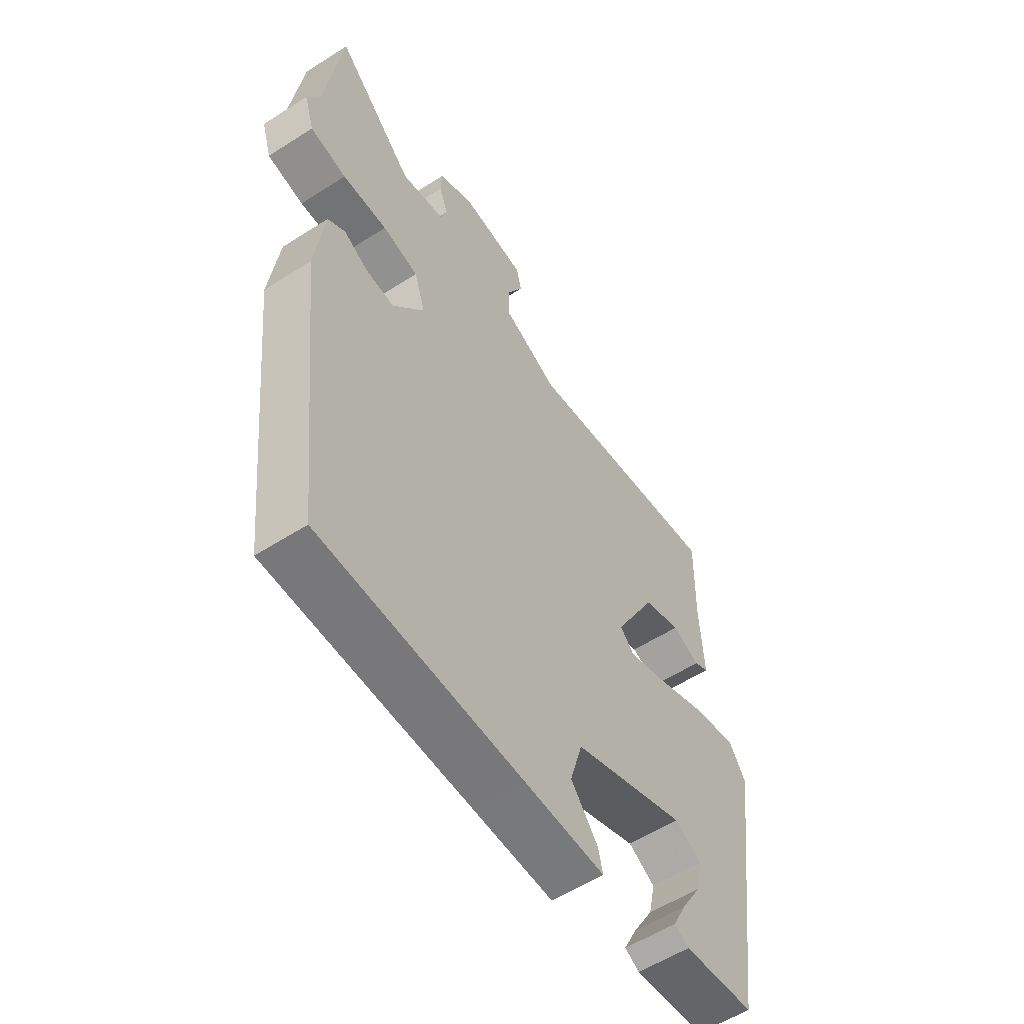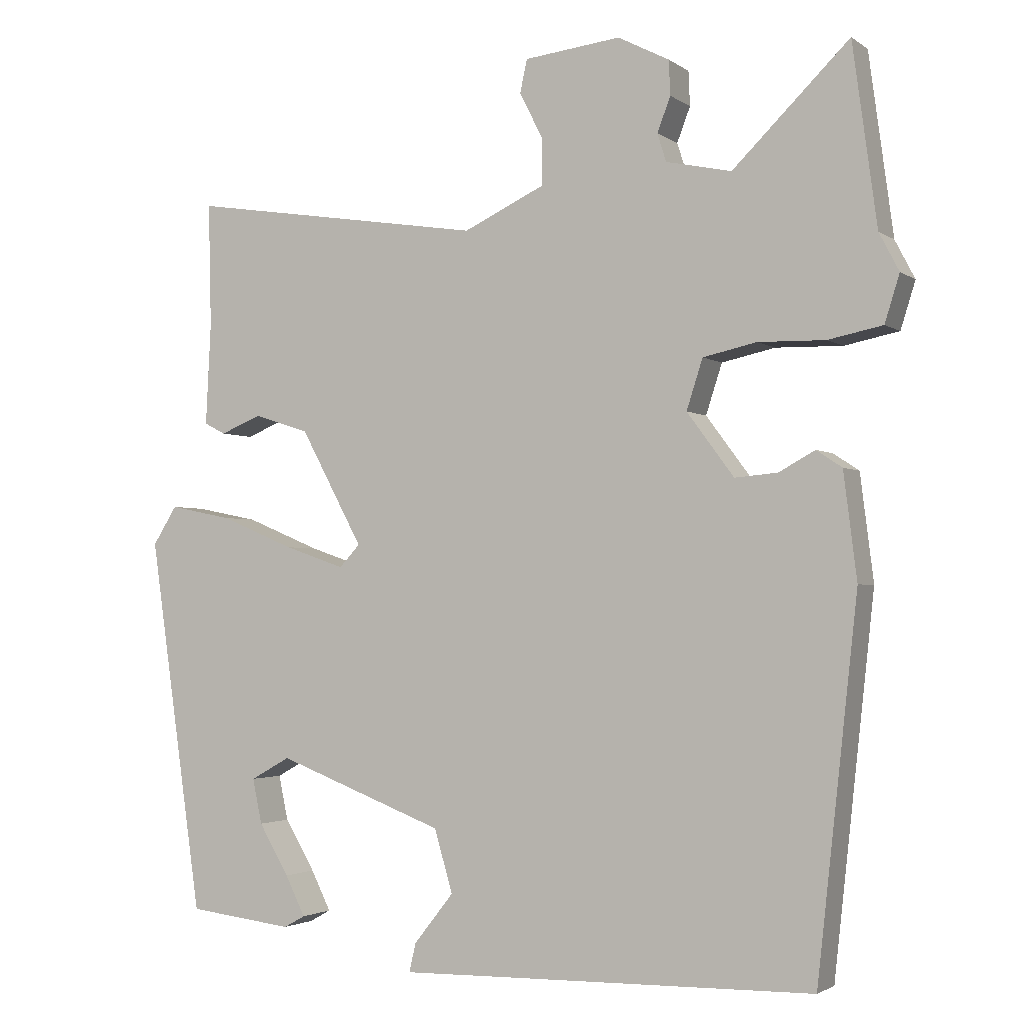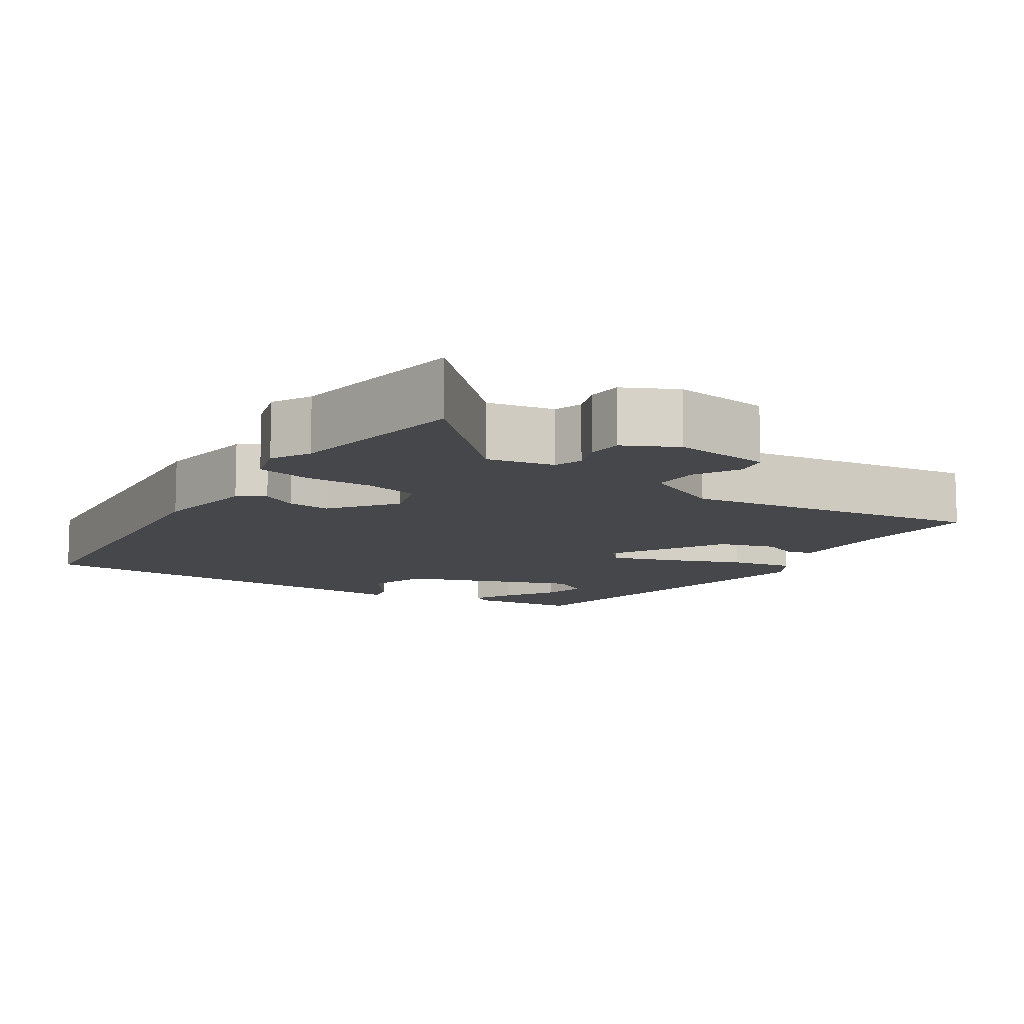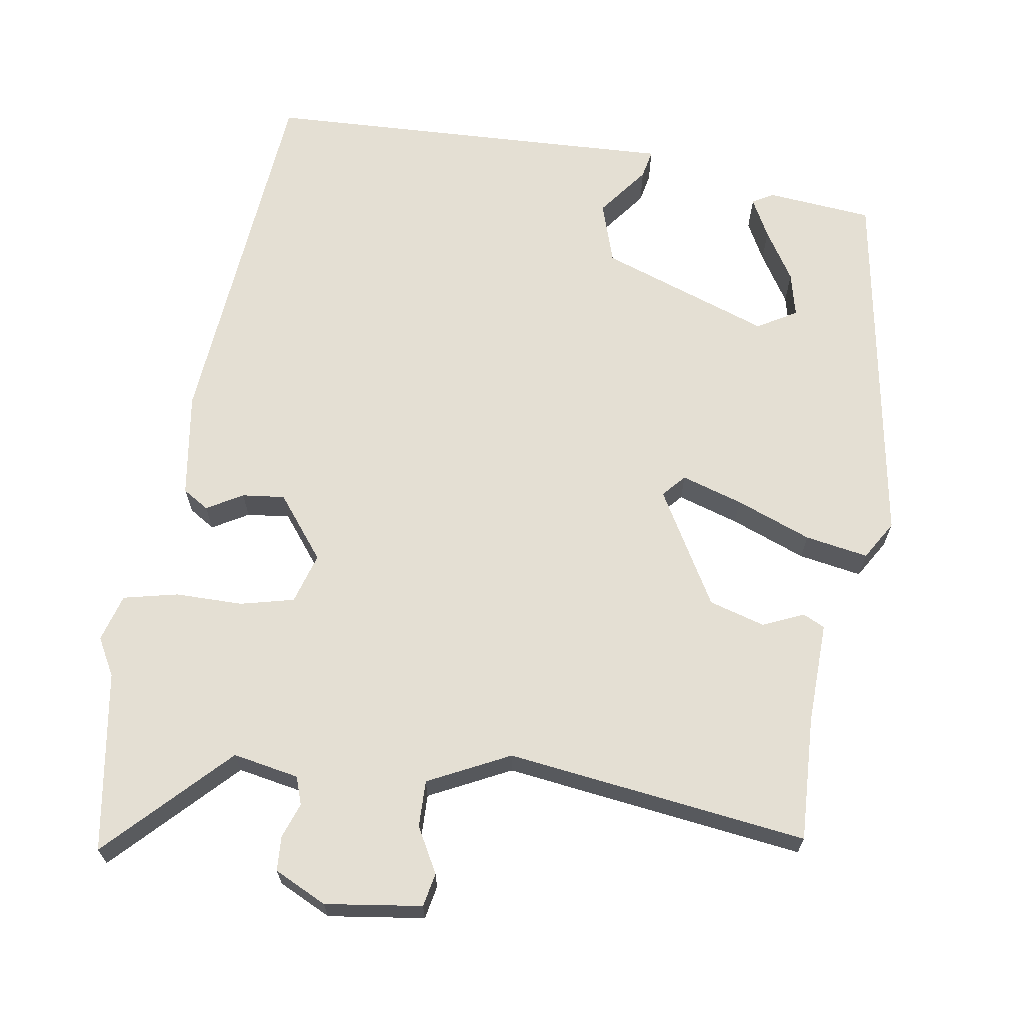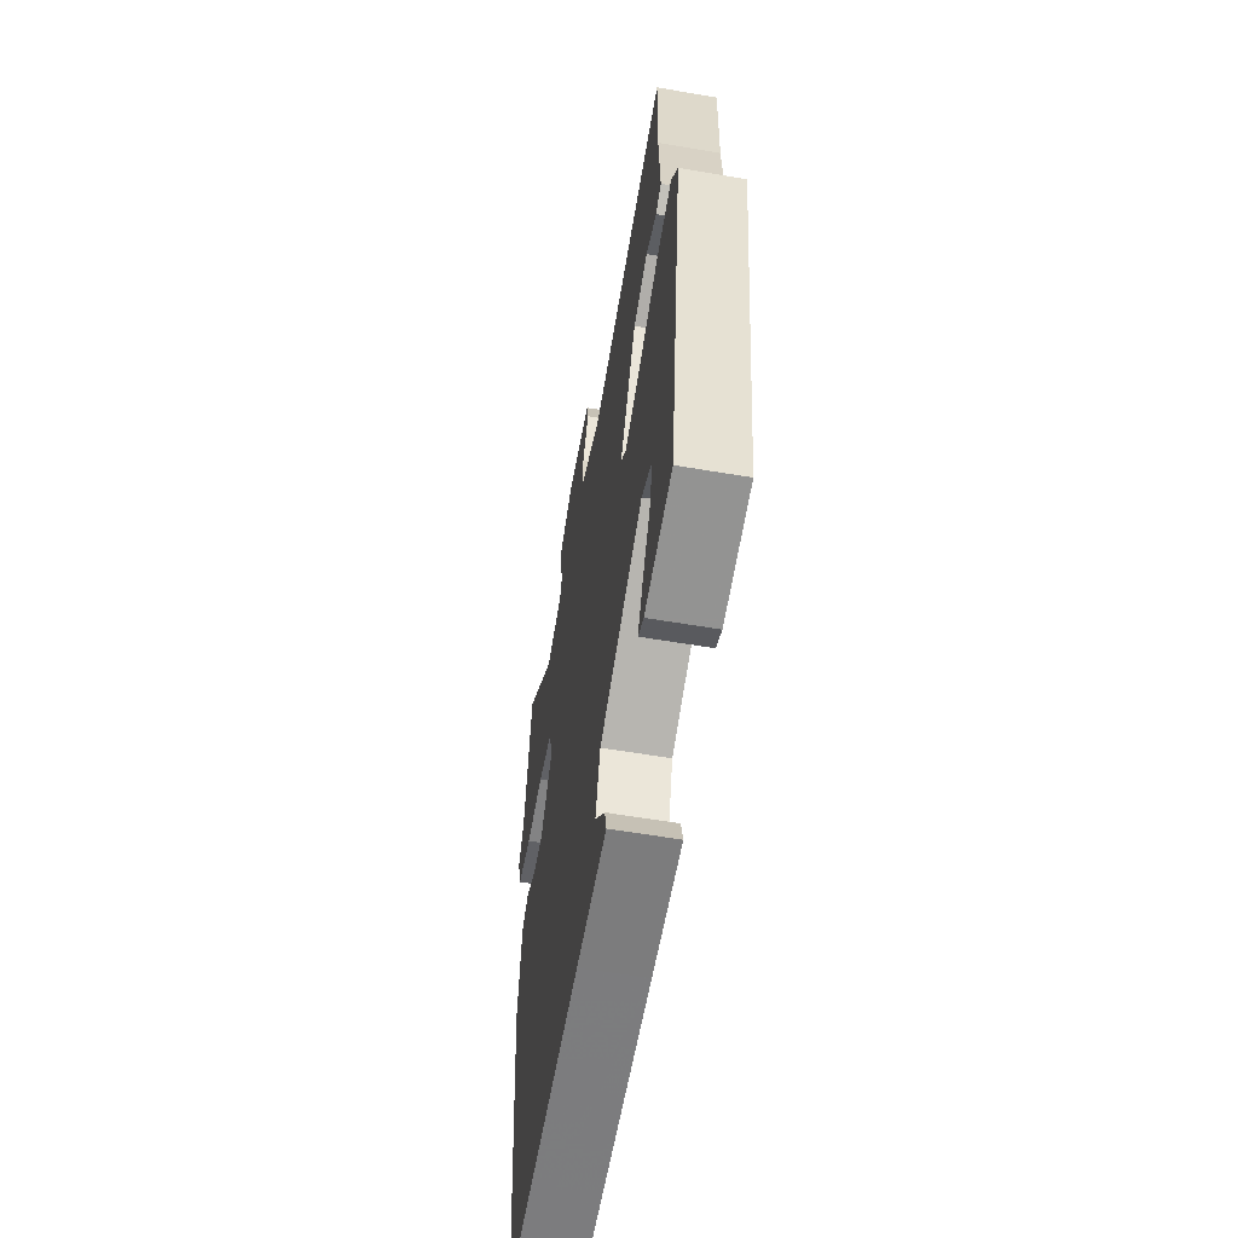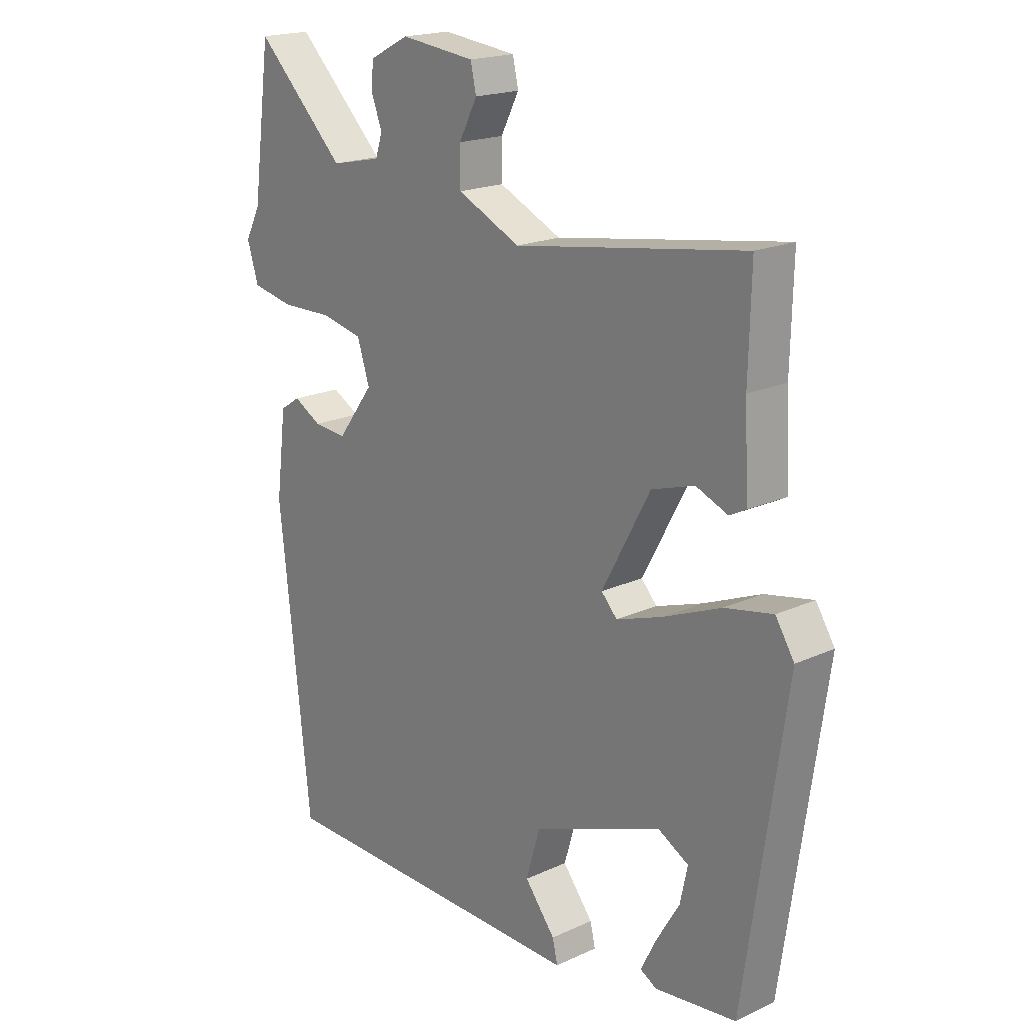
<metadata>
{"format":"obj","ext":"obj","renderer":"f3d","projection":"perspective","resolution":1024,"background":"white","views":[{"elev":-56.8,"azim":-56.3,"up":"+Z"},{"elev":-2.4,"azim":-154.6,"up":"+Z"},{"elev":-10.6,"azim":-34.0,"up":"+Y"},{"elev":66.4,"azim":7.7,"up":"+Y"},{"elev":-59.9,"azim":80.1,"up":"+Z"},{"elev":19.1,"azim":49.1,"up":"+Z"}]}
</metadata>
<code>
v -0.428 0.07 -0.527
v -0.483 0.07 -0.024
v -0.465 0.07 0.12
v -0.43 0.07 0.143
v -0.381 0.07 0.116
v -0.323 0.07 0.111
v -0.259 0.07 0.197
v -0.281 0.07 0.265
v -0.354 0.07 0.281
v -0.445 0.07 0.279
v -0.519 0.07 0.294
v -0.539 0.07 0.358
v -0.512 0.07 0.41
v -0.479 0.07 0.655
v -0.321 0.07 0.5
v -0.232 0.07 0.519
v -0.22 0.07 0.557
v -0.238 0.07 0.604
v -0.236 0.07 0.651
v -0.166 0.07 0.687
v -0.035 0.07 0.672
v -0.025 0.07 0.627
v -0.057 0.07 0.565
v -0.057 0.07 0.502
v 0.054 0.07 0.45
v 0.459 0.07 0.513
v 0.455 0.07 0.345
v 0.462 0.07 0.206
v 0.433 0.07 0.191
v 0.377 0.07 0.214
v 0.302 0.07 0.19
v 0.217 0.07 0.033
v 0.245 0.07 0.003
v 0.327 0.07 0.031
v 0.428 0.07 0.073
v 0.513 0.07 0.09
v 0.546 0.07 0.038
v 0.473 0.07 -0.471
v 0.33 0.07 -0.488
v 0.301 0.07 -0.472
v 0.328 0.07 -0.418
v 0.369 0.07 -0.349
v 0.382 0.07 -0.288
v 0.328 0.07 -0.258
v 0.1 0.07 -0.345
v 0.075 0.07 -0.43
v 0.129 0.07 -0.498
v 0.138 0.07 -0.537
v -0.021 0.07 -0.534
v -0.428 0 -0.527
v -0.483 0 -0.024
v -0.465 0 0.12
v -0.43 0 0.143
v -0.381 0 0.116
v -0.323 0 0.111
v -0.259 0 0.197
v -0.281 0 0.265
v -0.354 0 0.281
v -0.445 0 0.279
v -0.519 0 0.294
v -0.539 0 0.358
v -0.512 0 0.41
v -0.479 0 0.655
v -0.321 0 0.5
v -0.232 0 0.519
v -0.22 0 0.557
v -0.238 0 0.604
v -0.236 0 0.651
v -0.166 0 0.687
v -0.035 0 0.672
v -0.025 0 0.627
v -0.057 0 0.565
v -0.057 0 0.502
v 0.054 0 0.45
v 0.459 0 0.513
v 0.455 0 0.345
v 0.462 0 0.206
v 0.433 0 0.191
v 0.377 0 0.214
v 0.302 0 0.19
v 0.217 0 0.033
v 0.245 0 0.003
v 0.327 0 0.031
v 0.428 0 0.073
v 0.513 0 0.09
v 0.546 0 0.038
v 0.473 0 -0.471
v 0.33 0 -0.488
v 0.301 0 -0.472
v 0.328 0 -0.418
v 0.369 0 -0.349
v 0.382 0 -0.288
v 0.328 0 -0.258
v 0.1 0 -0.345
v 0.075 0 -0.43
v 0.129 0 -0.498
v 0.138 0 -0.537
v -0.021 0 -0.534
f 46 47 48 49
f 45 46 49 1
f 44 45 1 2
f 39 40 41 42
f 37 38 39 42
f 37 42 43
f 34 35 36 37
f 33 34 37 43
f 32 33 43 44
f 27 28 29 30
f 25 26 27 30
f 24 25 30 31
f 20 21 22 23
f 20 23 24
f 17 18 19 20
f 16 17 20 24
f 15 16 24 31
f 13 14 15
f 9 10 11 12
f 8 9 12 13
f 2 3 4 5
f 32 44 2 5
f 8 13 15 31
f 7 8 31 32
f 6 7 32
f 5 6 32
f 98 97 96 95
f 50 98 95 94
f 51 50 94 93
f 91 90 89 88
f 91 88 87 86
f 92 91 86
f 86 85 84 83
f 92 86 83 82
f 93 92 82 81
f 79 78 77 76
f 79 76 75 74
f 80 79 74 73
f 72 71 70 69
f 73 72 69
f 69 68 67 66
f 73 69 66 65
f 80 73 65 64
f 64 63 62
f 61 60 59 58
f 62 61 58 57
f 54 53 52 51
f 54 51 93 81
f 80 64 62 57
f 81 80 57 56
f 81 56 55
f 81 55 54
f 1 50 51 2
f 2 51 52 3
f 3 52 53 4
f 4 53 54 5
f 5 54 55 6
f 6 55 56 7
f 7 56 57 8
f 8 57 58 9
f 9 58 59 10
f 10 59 60 11
f 11 60 61 12
f 12 61 62 13
f 13 62 63 14
f 14 63 64 15
f 15 64 65 16
f 16 65 66 17
f 17 66 67 18
f 18 67 68 19
f 19 68 69 20
f 20 69 70 21
f 21 70 71 22
f 22 71 72 23
f 23 72 73 24
f 24 73 74 25
f 25 74 75 26
f 26 75 76 27
f 27 76 77 28
f 28 77 78 29
f 29 78 79 30
f 30 79 80 31
f 31 80 81 32
f 32 81 82 33
f 33 82 83 34
f 34 83 84 35
f 35 84 85 36
f 36 85 86 37
f 37 86 87 38
f 38 87 88 39
f 39 88 89 40
f 40 89 90 41
f 41 90 91 42
f 42 91 92 43
f 43 92 93 44
f 44 93 94 45
f 45 94 95 46
f 46 95 96 47
f 47 96 97 48
f 48 97 98 49
f 49 98 50 1

</code>
